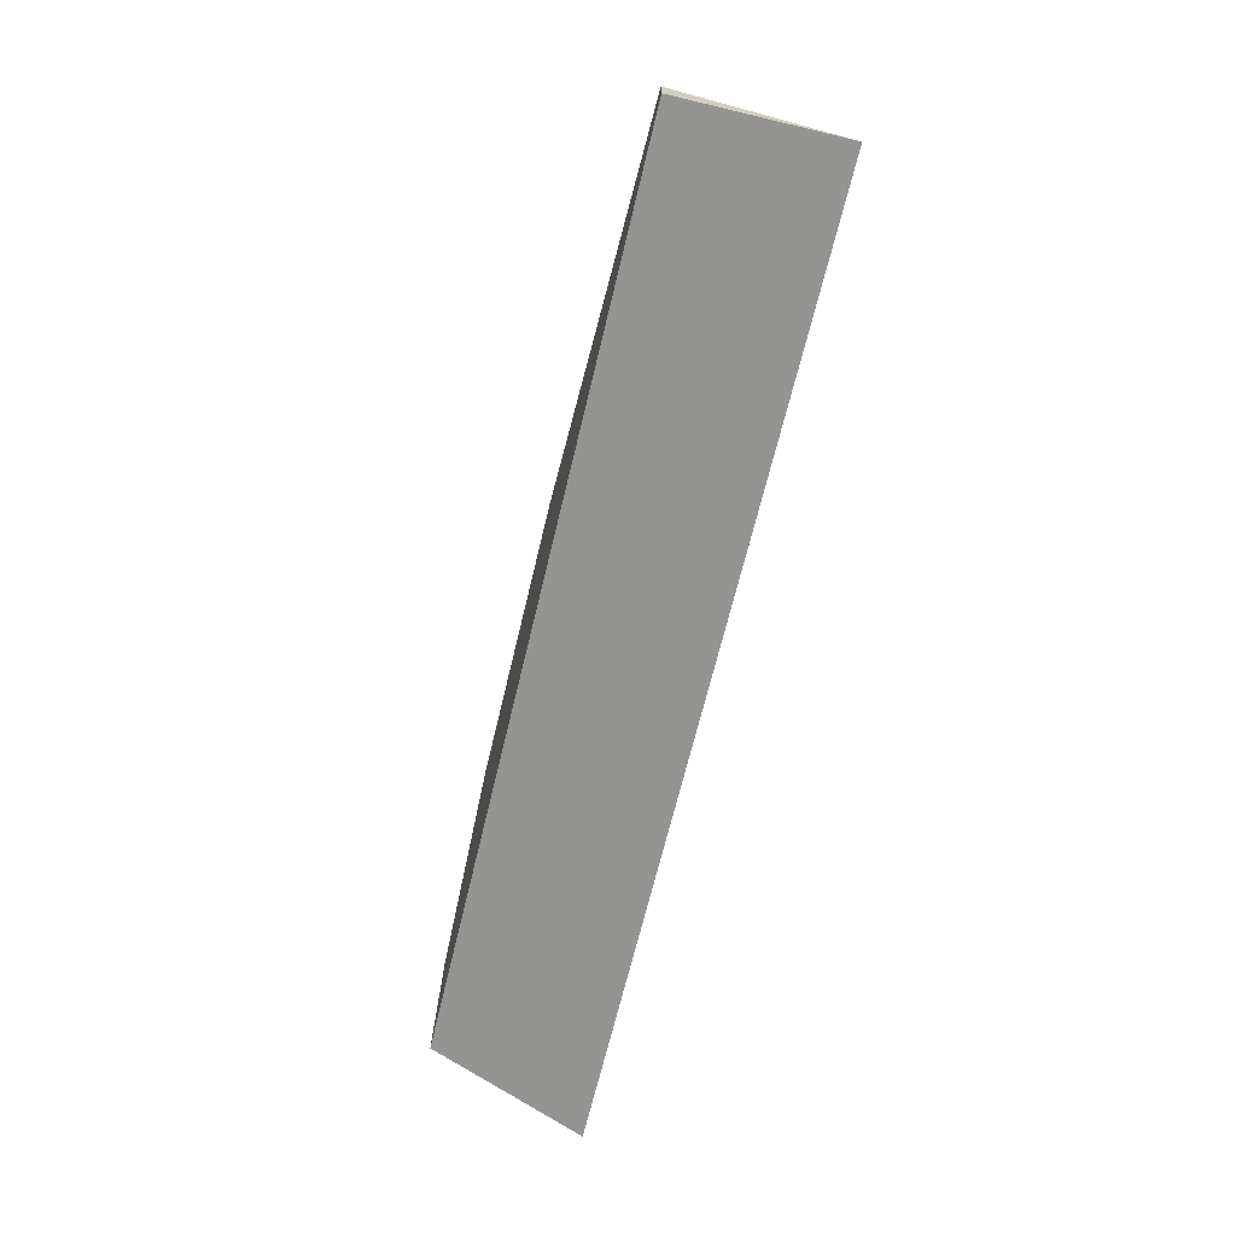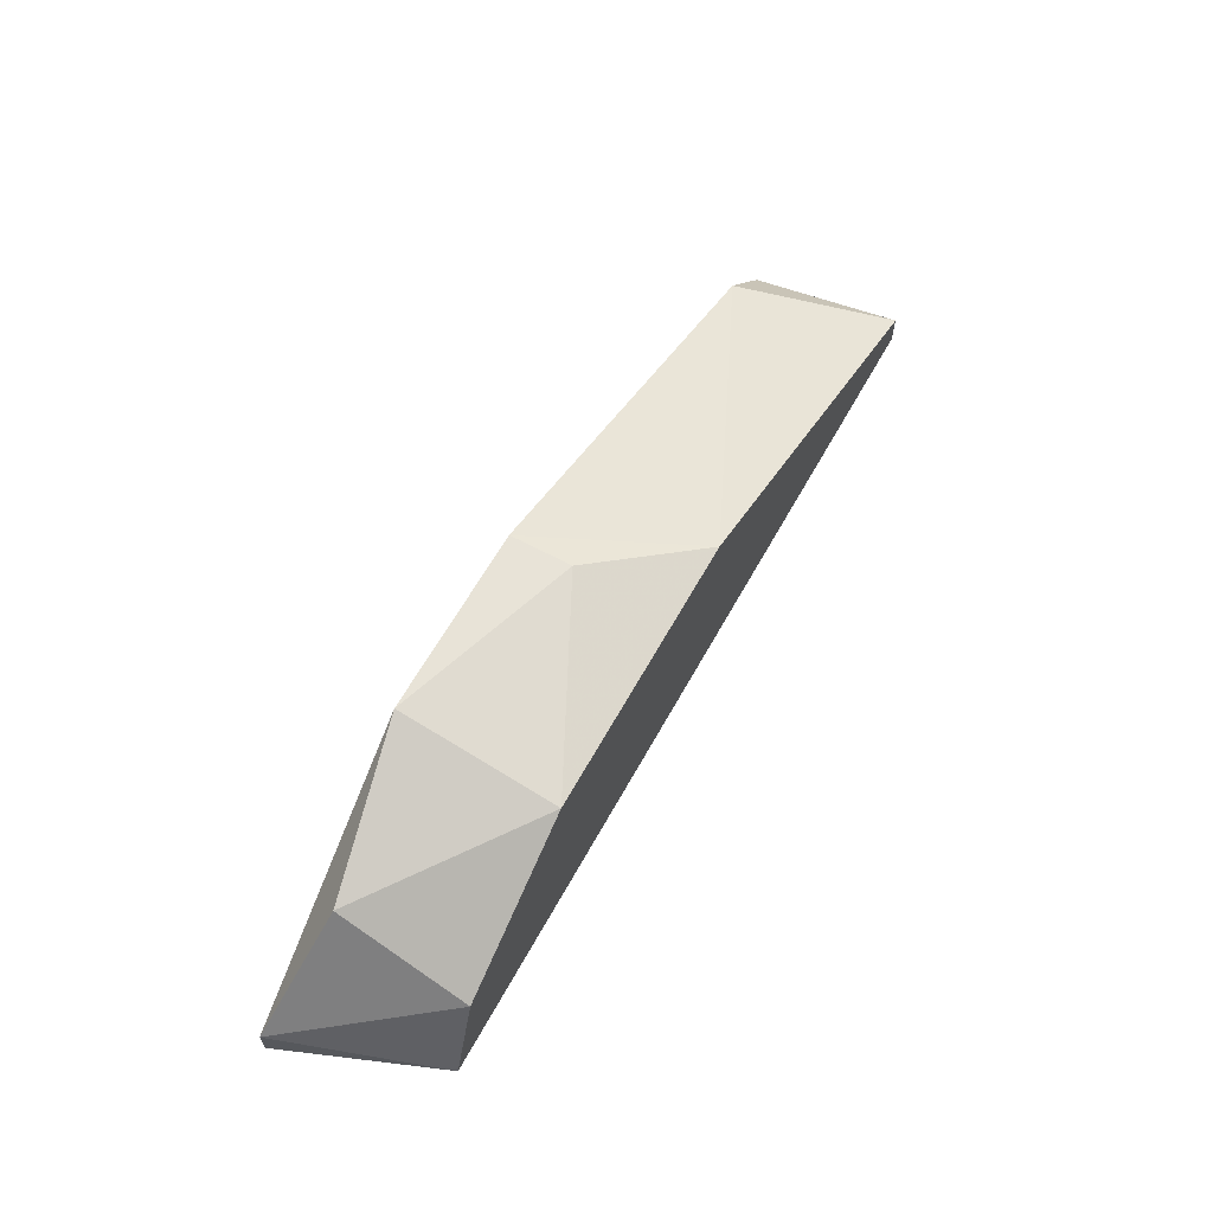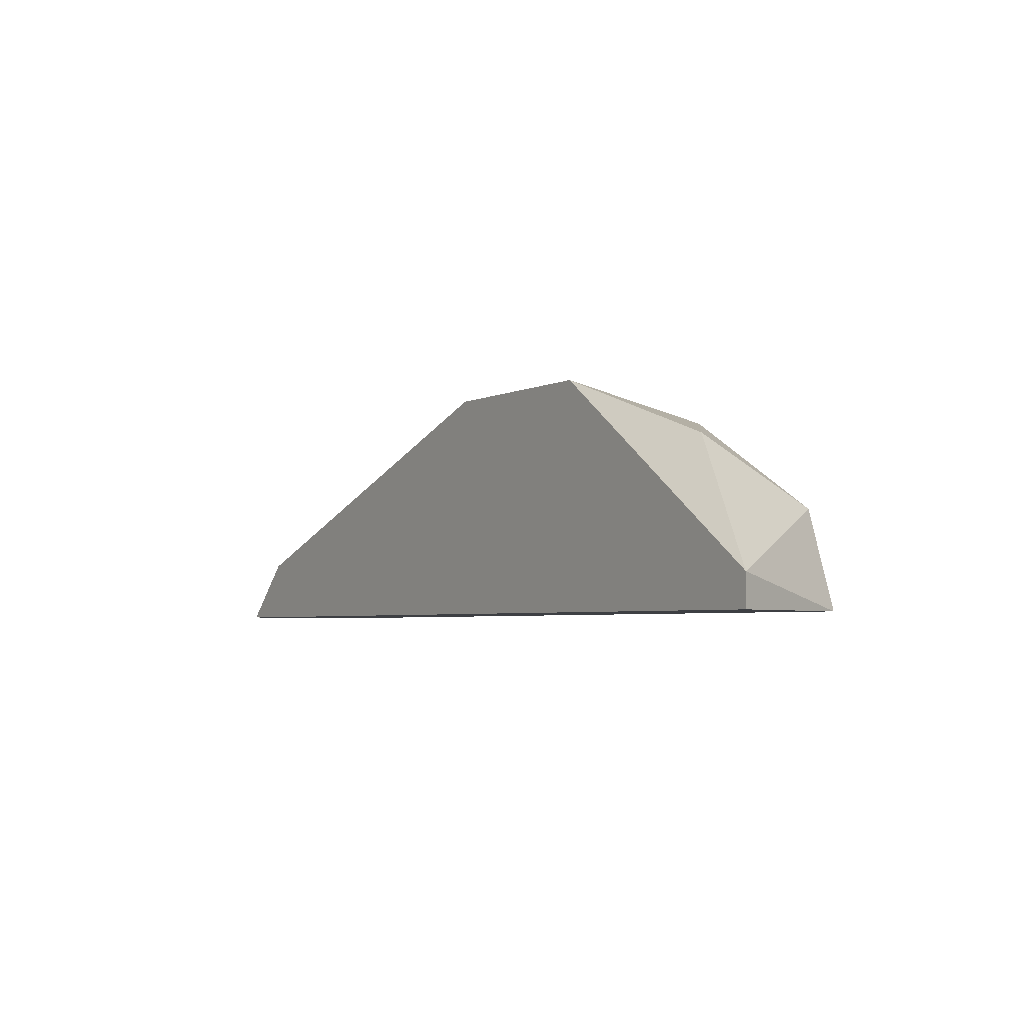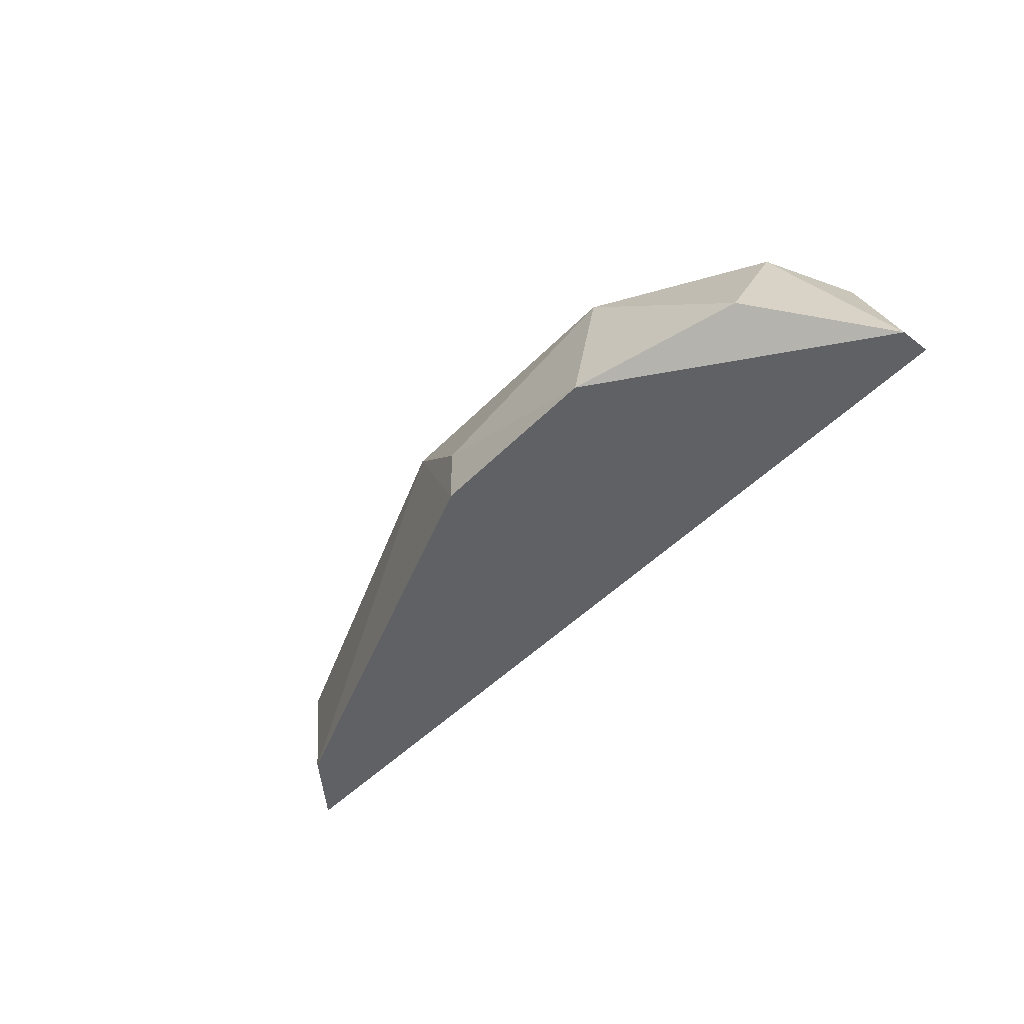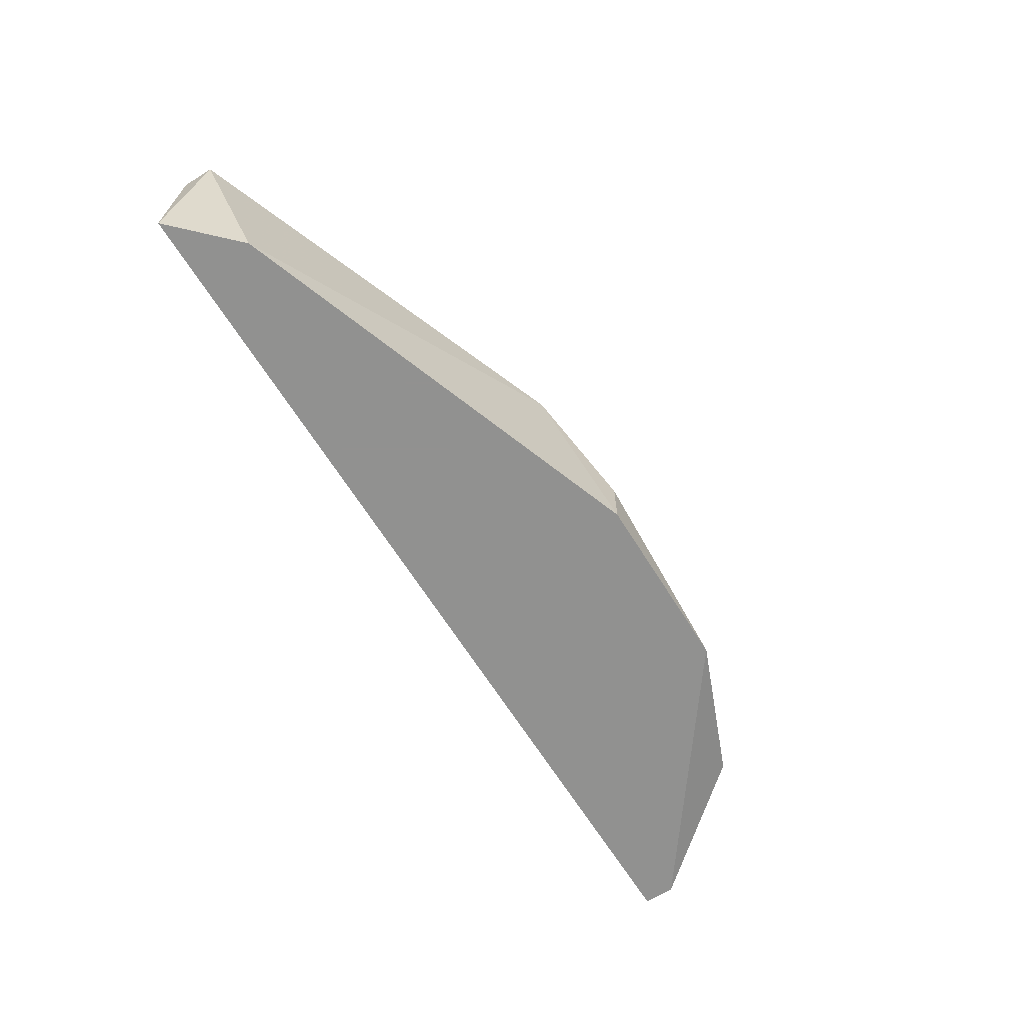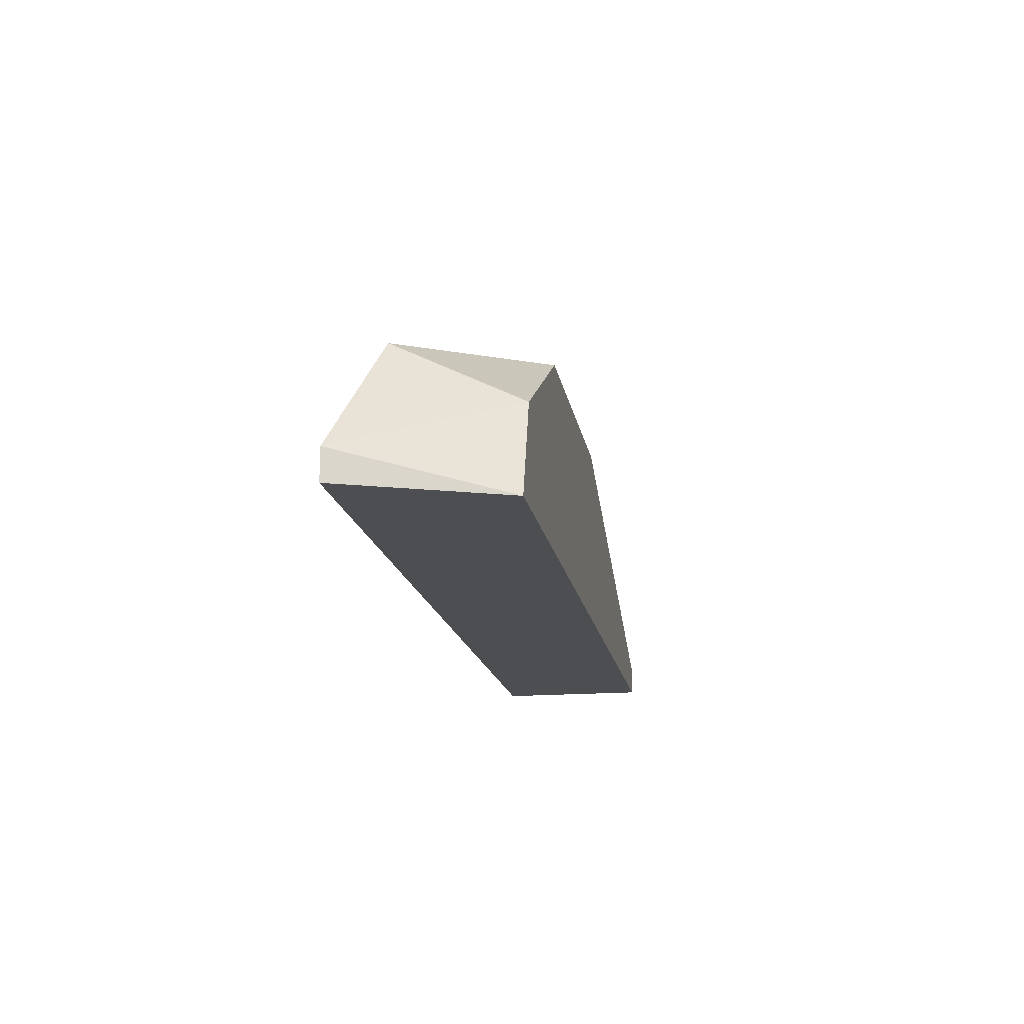
<metadata>
{"format":"obj","ext":"obj","renderer":"f3d","projection":"perspective","resolution":1024,"background":"white","views":[{"elev":-66.9,"azim":76.6,"up":"+Y"},{"elev":61.6,"azim":-61.2,"up":"+Y"},{"elev":-3.9,"azim":-123.2,"up":"+Y"},{"elev":-46.8,"azim":-130.9,"up":"+Z"},{"elev":-66.0,"azim":122.0,"up":"+Z"},{"elev":-16.6,"azim":-80.4,"up":"+Y"}]}
</metadata>
<code>
v -0.03835 0.02254 0.000436
v -0.03835 0.02007 0.005382
v -0.02475 0.02502 -0.000801
v -0.02475 0.02502 0.001673
v -0.02104 0.02378 0.005382
v -0.004965 0.01636 -0.000801
v -0.004965 0.01636 0.005382
v -0.004965 0.0176 0.005382
v -0.03959 0.01636 0.005382
v -0.03217 0.02378 0.005382
v -0.03217 0.02502 -0.000801
v -0.007442 0.01884 -0.000801
v -0.04207 0.01636 -0.000801
v -0.04207 0.0176 -0.000801
f 12 11 3
f 5 9 7
f 9 6 7
f 6 14 11
f 5 4 10
f 9 5 10
f 4 11 10
f 6 11 12
f 14 6 13
f 9 14 13
f 6 9 13
f 11 14 1
f 10 11 1
f 5 7 8
f 7 6 8
f 12 5 8
f 6 12 8
f 14 9 2
f 9 10 2
f 1 14 2
f 10 1 2
f 4 5 3
f 11 4 3
f 5 12 3

</code>
